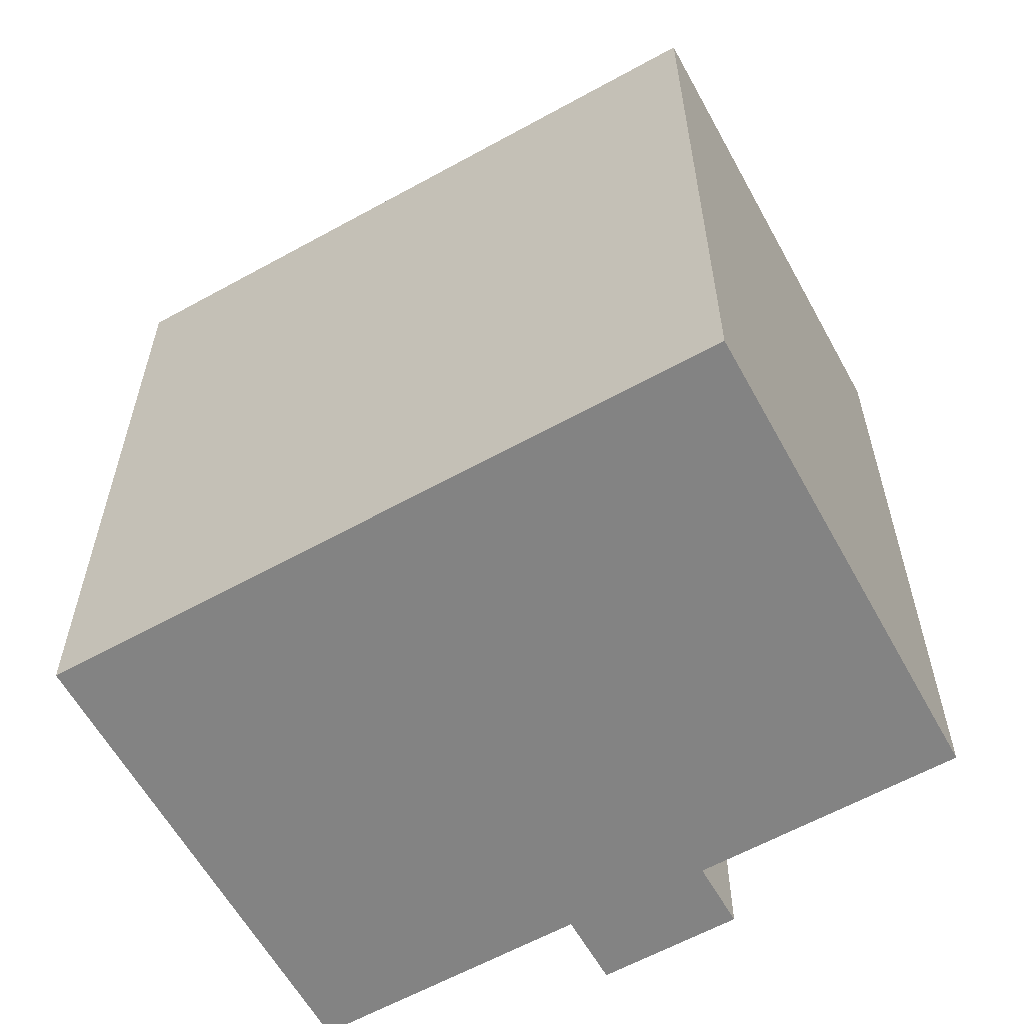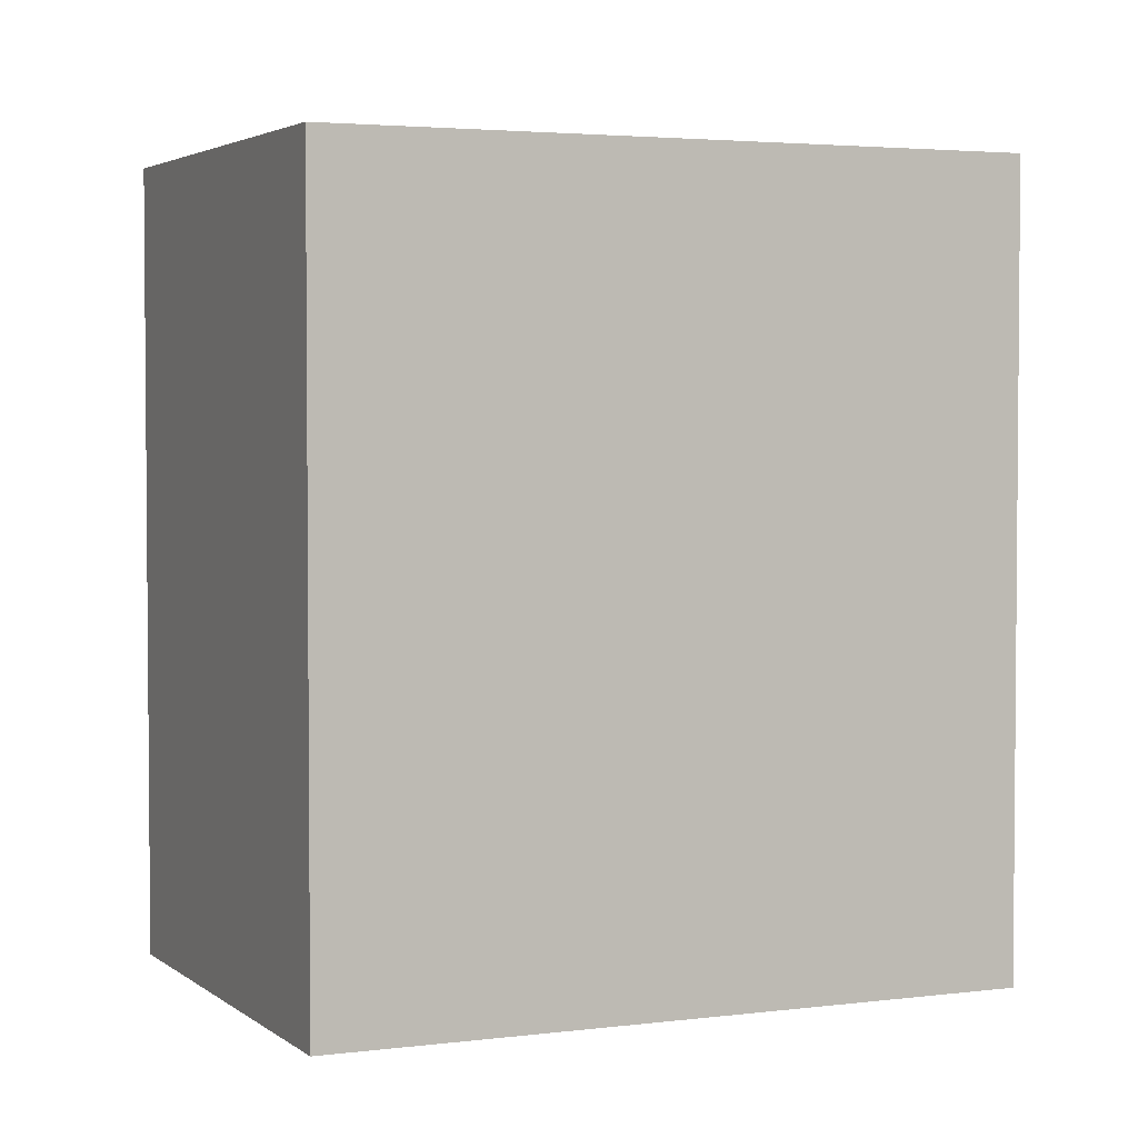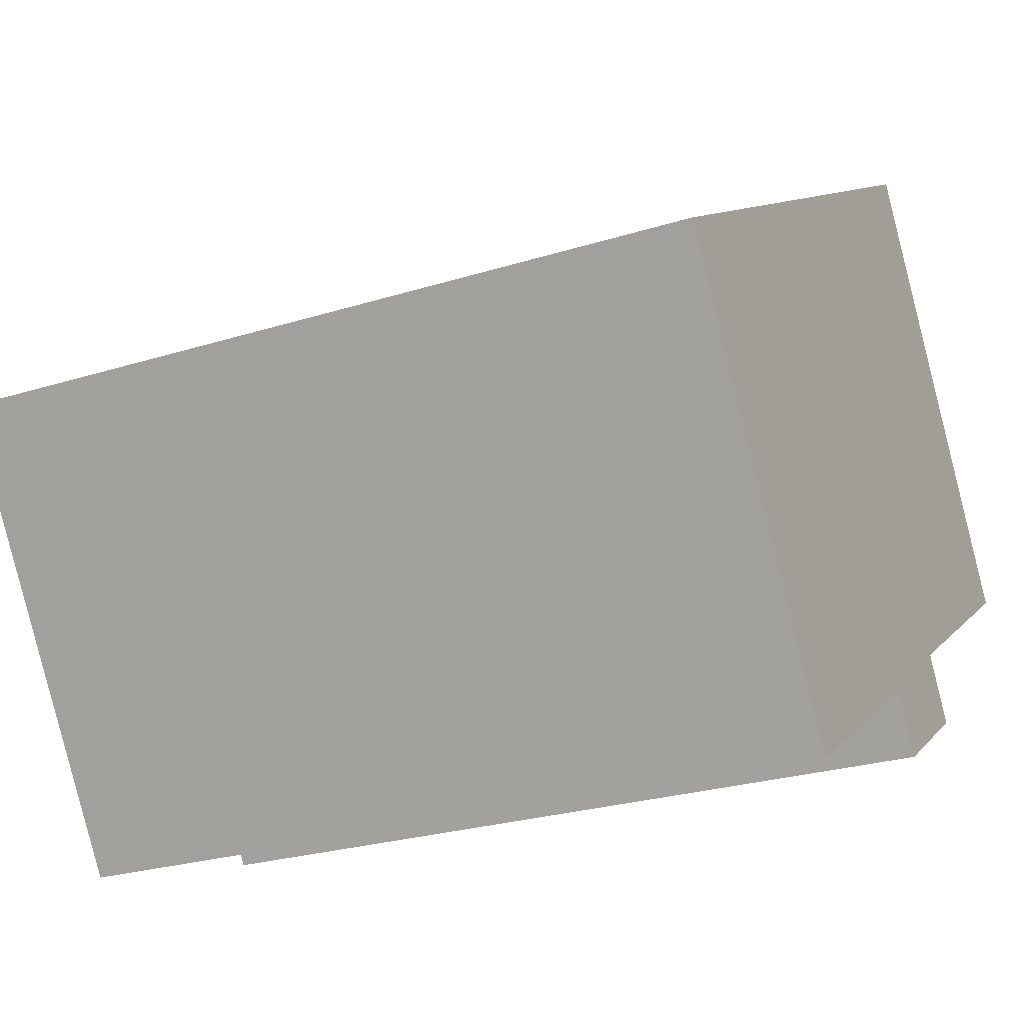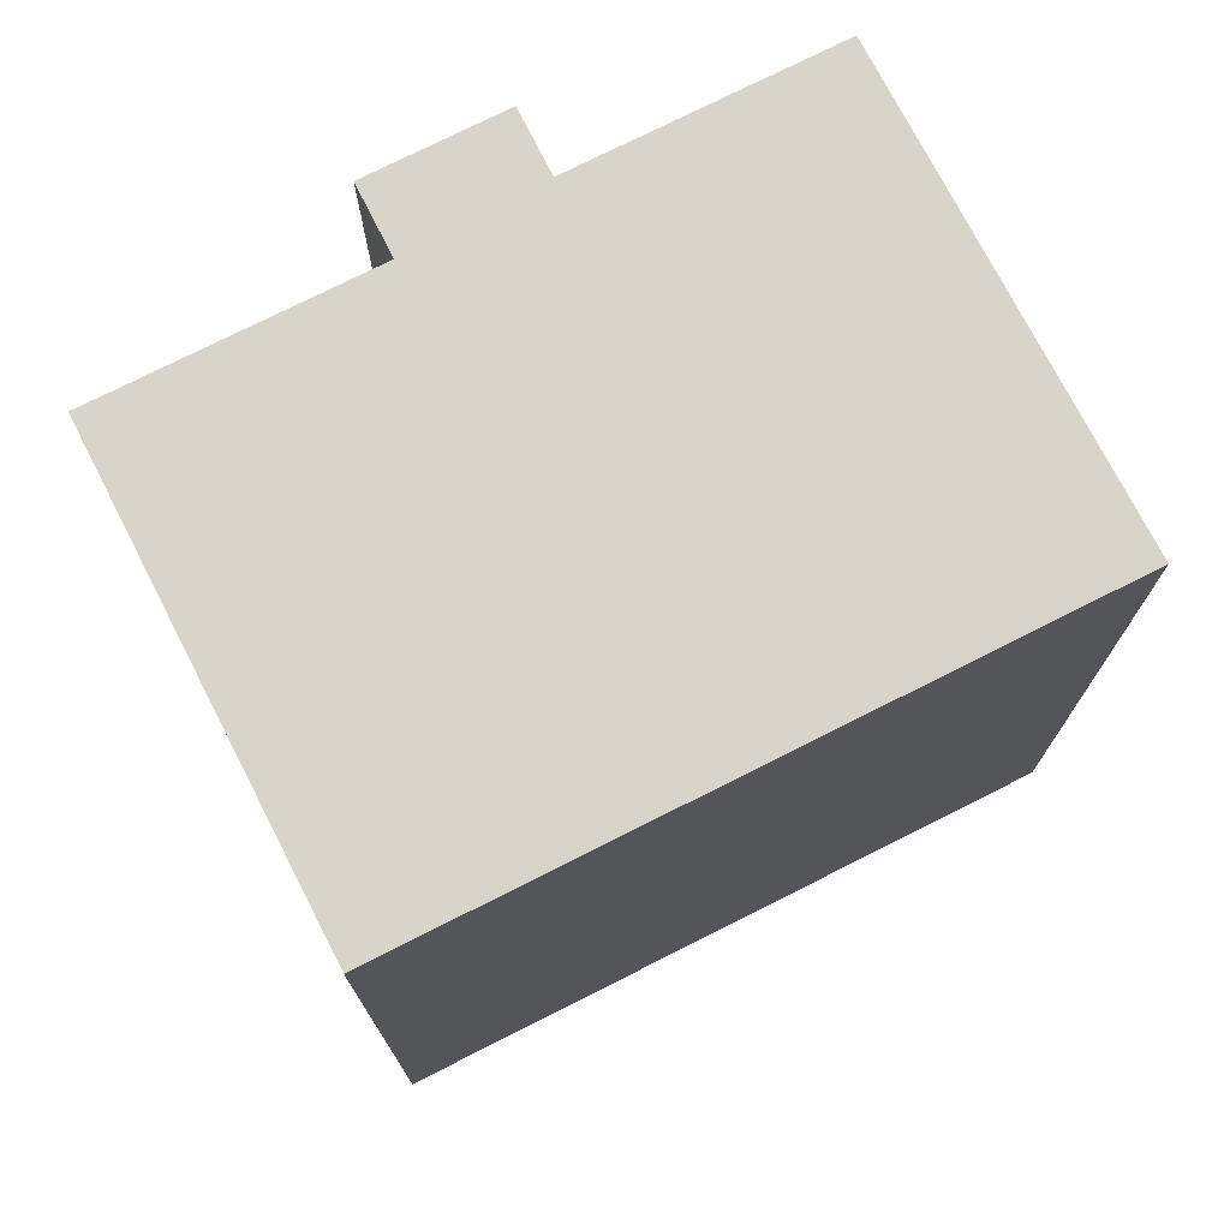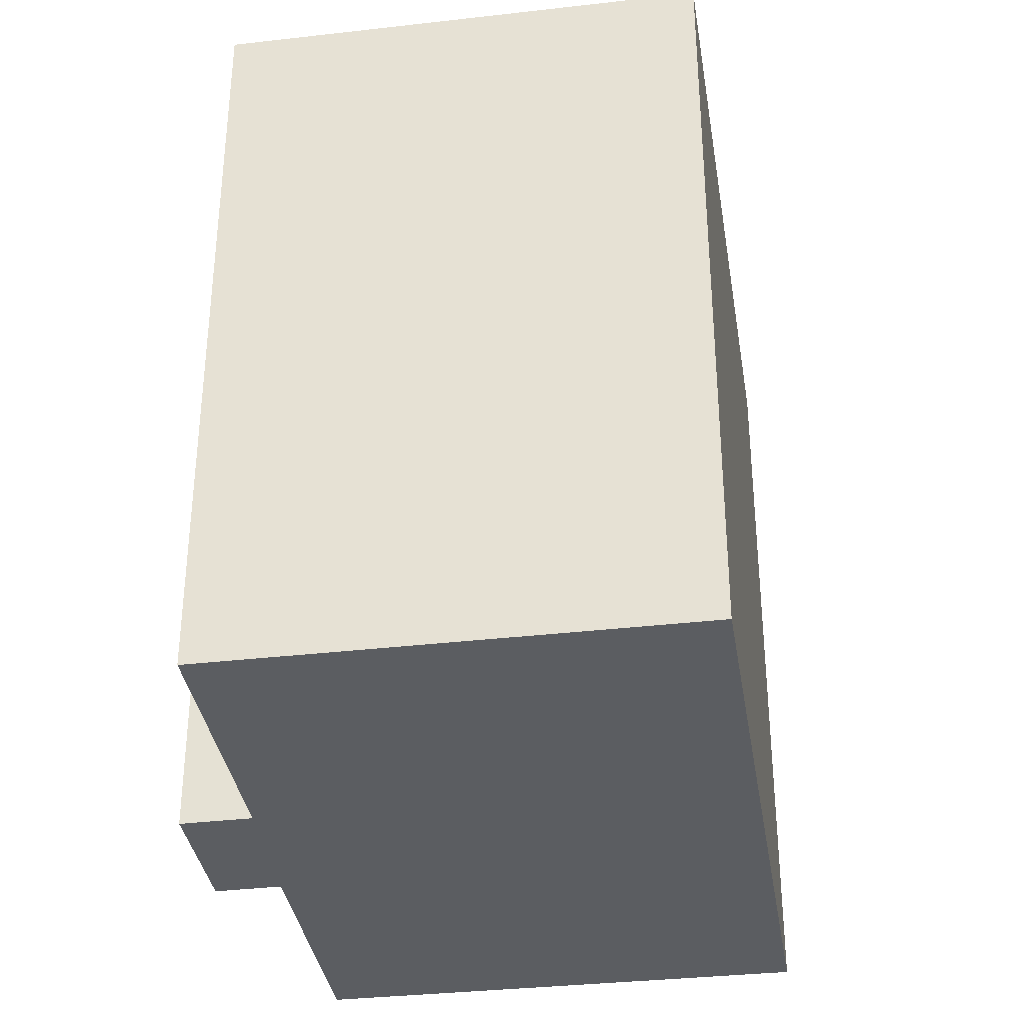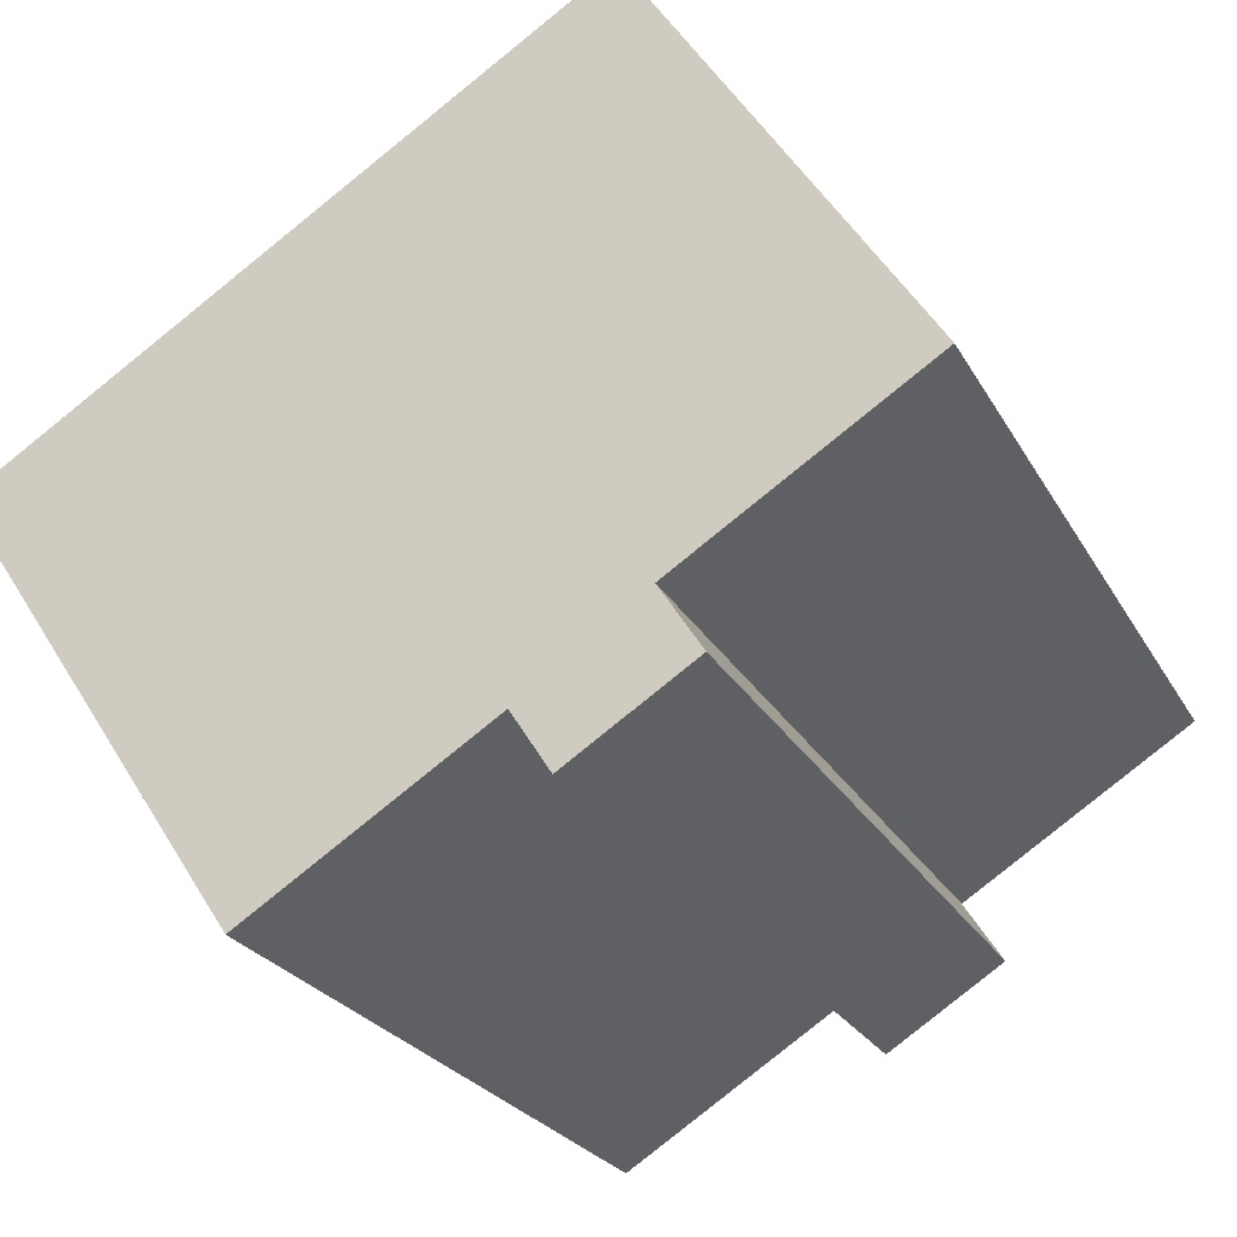
<metadata>
{"format":"obj","ext":"obj","renderer":"f3d","projection":"perspective","resolution":1024,"background":"white","views":[{"elev":-61.0,"azim":62.0,"up":"+Y"},{"elev":3.2,"azim":8.6,"up":"+Y"},{"elev":-25.6,"azim":116.7,"up":"+Z"},{"elev":75.3,"azim":5.8,"up":"+Y"},{"elev":-36.0,"azim":-48.5,"up":"+Y"},{"elev":-24.3,"azim":-157.5,"up":"+Z"}]}
</metadata>
<code>
v  20.84 19.09 0.881
v  0 19.09 1.169e-15
v  6.491 19.09 10.04
v  5.752 19.09 -3.673
v  4.787 19.09 -5.183
v  8.617 19.09 -5.66
v  14.18 19.09 -9.213
v  7.724 19.09 -7.059
v  14.18 5.641e-16 -9.213
v  8.617 3.466e-16 -5.66
v  7.724 4.322e-16 -7.059
v  4.787 3.174e-16 -5.183
v  5.752 2.249e-16 -3.673
v  0 0 0
v  20.84 -5.395e-17 0.881
v  6.491 -6.148e-16 10.04
g defaultobject
f 1 2 3
f 2 1 4
f 4 1 5
f 5 1 6
f 6 1 7
f 8 5 6
f 9 6 7
f 6 9 10
f 11 5 8
f 5 11 12
f 13 2 4
f 2 13 14
f 10 8 6
f 8 10 11
f 15 7 1
f 7 15 9
f 12 4 5
f 4 12 13
f 14 3 2
f 3 14 16
f 16 1 3
f 1 16 15
f 11 10 12
f 14 15 16
f 15 14 13
f 15 13 12
f 15 12 10
f 15 10 9

</code>
